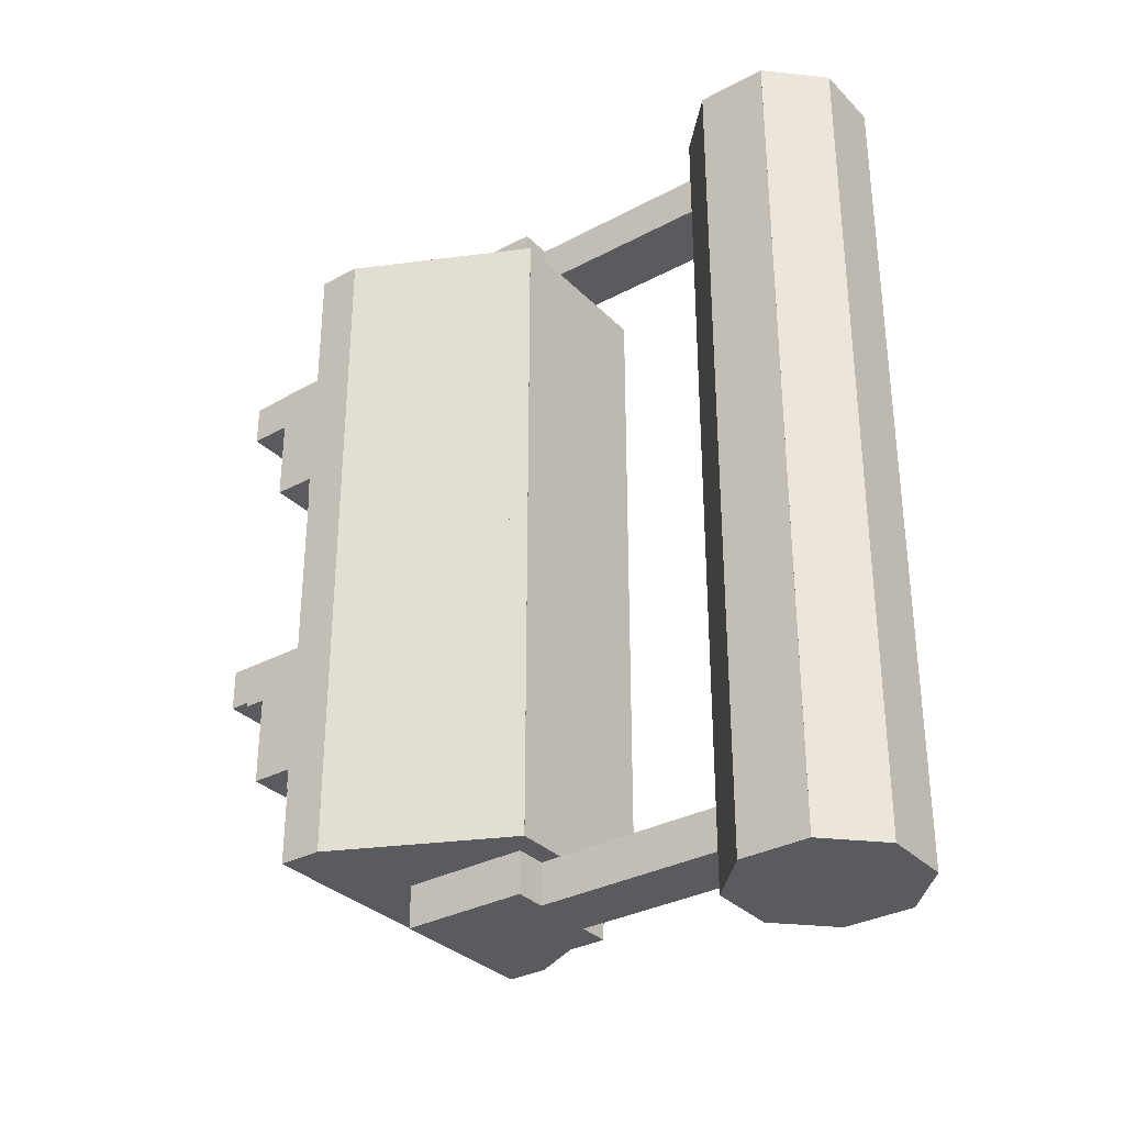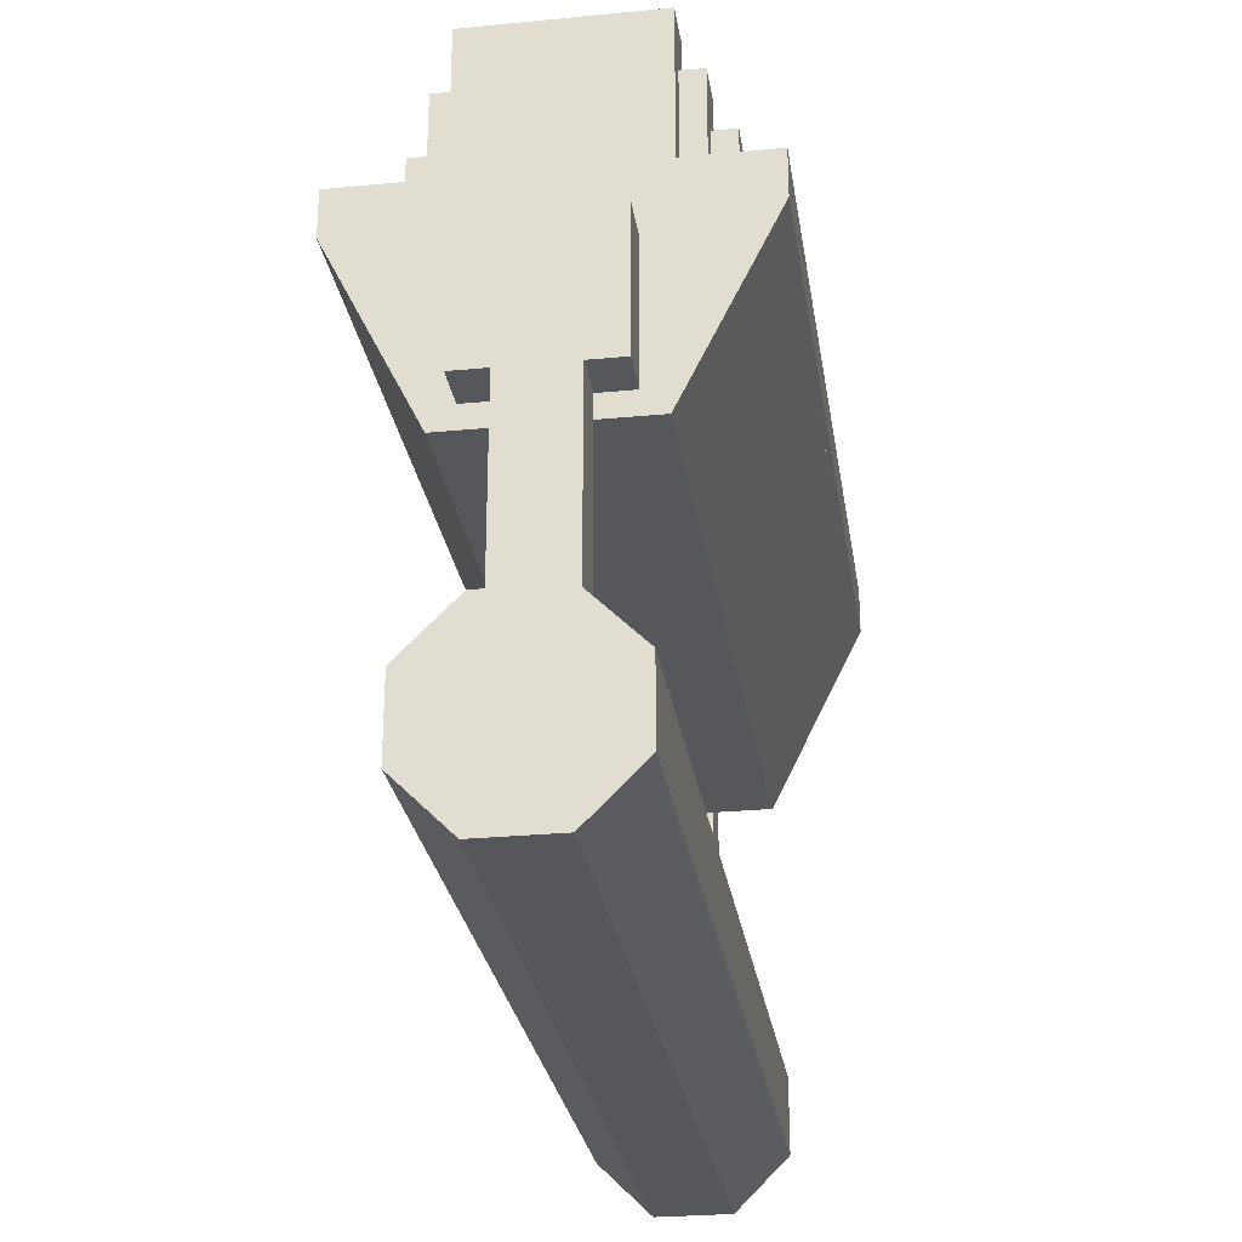
<metadata>
{"format":"obj","ext":"obj","renderer":"f3d","projection":"perspective","resolution":1024,"background":"white","views":[{"elev":-32.7,"azim":126.6,"up":"+Y"},{"elev":-27.2,"azim":-171.5,"up":"+Z"}]}
</metadata>
<code>
o uh_frontplate
v -0.25 1 0.625
v -0.25 1 0.6875
v -0.25 0.5 0.625
v -0.25 0.5 0.6875
v 0.25 1 0.6875
v 0.25 1 0.625
v 0.25 0.5 0.6875
v 0.25 0.5 0.625
f 1 3 2
f 3 4 2
f 5 7 6
f 7 8 6
f 5 6 2
f 6 1 2
f 8 7 3
f 7 4 3
f 6 8 1
f 8 3 1
f 2 4 5
f 4 7 5
o uh_backplate
v -0.125 1 0.375
v -0.125 1 0.4375
v -0.125 0.5 0.375
v -0.125 0.5 0.4375
v 0.125 1 0.4375
v 0.125 1 0.375
v 0.125 0.5 0.4375
v 0.125 0.5 0.375
f 9 11 10
f 11 12 10
f 13 15 14
f 15 16 14
f 13 14 10
f 14 9 10
f 16 15 11
f 15 12 11
f 14 16 9
f 16 11 9
f 10 12 13
f 12 15 13
o uh_left_plate
v -0.1253 1 0.375
v -0.2497 1 0.6245
v -0.1253 0.5 0.375
v -0.2497 0.5 0.6245
v -0.1937 1 0.6524
v -0.06936 1 0.4029
v -0.1937 0.5 0.6524
v -0.06936 0.5 0.4029
f 17 19 18
f 19 20 18
f 21 23 22
f 23 24 22
f 21 22 18
f 22 17 18
f 24 23 19
f 23 20 19
f 22 24 17
f 24 19 17
f 18 20 21
f 20 23 21
o uh_right_plate
v 0.06936 1 0.4029
v 0.1937 1 0.6524
v 0.06936 0.5 0.4029
v 0.1937 0.5 0.6524
v 0.2497 1 0.6245
v 0.1253 1 0.375
v 0.2497 0.5 0.6245
v 0.1253 0.5 0.375
f 25 27 26
f 27 28 26
f 29 31 30
f 31 32 30
f 29 30 26
f 30 25 26
f 32 31 27
f 31 28 27
f 30 32 25
f 32 27 25
f 26 28 29
f 28 31 29
o uh_bottom_plate_large
v -0.1875 0.5625 0.5
v -0.1875 0.5625 0.625
v -0.1875 0.5 0.5
v -0.1875 0.5 0.625
v 0.1875 0.5625 0.625
v 0.1875 0.5625 0.5
v 0.1875 0.5 0.625
v 0.1875 0.5 0.5
f 33 35 34
f 35 36 34
f 37 39 38
f 39 40 38
f 37 38 34
f 38 33 34
f 40 39 35
f 39 36 35
f 38 40 33
f 40 35 33
f 34 36 37
f 36 39 37
o uh_bottom_plate_small
v -0.125 0.5625 0.4375
v -0.125 0.5625 0.5
v -0.125 0.5 0.4375
v -0.125 0.5 0.5
v 0.125 0.5625 0.5
v 0.125 0.5625 0.4375
v 0.125 0.5 0.5
v 0.125 0.5 0.4375
f 41 43 42
f 43 44 42
f 45 47 46
f 47 48 46
f 45 46 42
f 46 41 42
f 48 47 43
f 47 44 43
f 46 48 41
f 48 43 41
f 42 44 45
f 44 47 45
o uh_top_plate_large
v -0.1875 1 0.5
v -0.1875 1 0.625
v -0.1875 0.9375 0.5
v -0.1875 0.9375 0.625
v 0.1875 1 0.625
v 0.1875 1 0.5
v 0.1875 0.9375 0.625
v 0.1875 0.9375 0.5
f 49 51 50
f 51 52 50
f 53 55 54
f 55 56 54
f 53 54 50
f 54 49 50
f 56 55 51
f 55 52 51
f 54 56 49
f 56 51 49
f 50 52 53
f 52 55 53
o uh_top_plate_small
v -0.125 1 0.4375
v -0.125 1 0.5
v -0.125 0.9375 0.4375
v -0.125 0.9375 0.5
v 0.125 1 0.5
v 0.125 1 0.4375
v 0.125 0.9375 0.5
v 0.125 0.9375 0.4375
f 57 59 58
f 59 60 58
f 61 63 62
f 63 64 62
f 61 62 58
f 62 57 58
f 64 63 59
f 63 60 59
f 62 64 57
f 64 59 57
f 58 60 61
f 60 63 61
o upt_top
v -0.125 0.9375 0.6875
v -0.125 0.9375 0.9375
v -0.125 0.875 0.6875
v -0.125 0.875 0.9375
v 0.125 0.9375 0.9375
v 0.125 0.9375 0.6875
v 0.125 0.875 0.9375
v 0.125 0.875 0.6875
f 65 67 66
f 67 68 66
f 69 71 70
f 71 72 70
f 69 70 66
f 70 65 66
f 72 71 67
f 71 68 67
f 70 72 65
f 72 67 65
f 66 68 69
f 68 71 69
o upt_left_corner
v -0.1562 0.9062 0.6875
v -0.1562 0.9062 0.875
v -0.1562 0.8438 0.6875
v -0.1562 0.8438 0.875
v -0.09375 0.9062 0.875
v -0.09375 0.9062 0.6875
v -0.09375 0.8438 0.875
v -0.09375 0.8438 0.6875
f 73 75 74
f 75 76 74
f 77 79 78
f 79 80 78
f 77 78 74
f 78 73 74
f 80 79 75
f 79 76 75
f 78 80 73
f 80 75 73
f 74 76 77
f 76 79 77
o upt_right_corner
v 0.09375 0.9062 0.6875
v 0.09375 0.9062 0.875
v 0.09375 0.8438 0.6875
v 0.09375 0.8438 0.875
v 0.1563 0.9062 0.875
v 0.1563 0.9062 0.6875
v 0.1563 0.8438 0.875
v 0.1563 0.8438 0.6875
f 81 83 82
f 83 84 82
f 85 87 86
f 87 88 86
f 85 86 82
f 86 81 82
f 88 87 83
f 87 84 83
f 86 88 81
f 88 83 81
f 82 84 85
f 84 87 85
o upt_left
v -0.1875 0.875 0.6875
v -0.1875 0.875 0.8125
v -0.1875 0.6875 0.6875
v -0.1875 0.6875 0.8125
v -0.125 0.875 0.8125
v -0.125 0.875 0.6875
v -0.125 0.6875 0.8125
v -0.125 0.6875 0.6875
f 89 91 90
f 91 92 90
f 93 95 94
f 95 96 94
f 93 94 90
f 94 89 90
f 96 95 91
f 95 92 91
f 94 96 89
f 96 91 89
f 90 92 93
f 92 95 93
o upt_left_end
v -0.1875 0.7188 0.6875
v -0.1875 0.7188 0.75
v -0.1875 0.6562 0.6875
v -0.1875 0.6562 0.75
v -0.125 0.7188 0.75
v -0.125 0.7188 0.6875
v -0.125 0.6562 0.75
v -0.125 0.6562 0.6875
f 97 99 98
f 99 100 98
f 101 103 102
f 103 104 102
f 101 102 98
f 102 97 98
f 104 103 99
f 103 100 99
f 102 104 97
f 104 99 97
f 98 100 101
f 100 103 101
o upt_right_end
v 0.125 0.7188 0.6875
v 0.125 0.7188 0.75
v 0.125 0.6562 0.6875
v 0.125 0.6562 0.75
v 0.1875 0.7188 0.75
v 0.1875 0.7188 0.6875
v 0.1875 0.6562 0.75
v 0.1875 0.6562 0.6875
f 105 107 106
f 107 108 106
f 109 111 110
f 111 112 110
f 109 110 106
f 110 105 106
f 112 111 107
f 111 108 107
f 110 112 105
f 112 107 105
f 106 108 109
f 108 111 109
o upt_right
v 0.125 0.875 0.6875
v 0.125 0.875 0.8125
v 0.125 0.6875 0.6875
v 0.125 0.6875 0.8125
v 0.1875 0.875 0.8125
v 0.1875 0.875 0.6875
v 0.1875 0.6875 0.8125
v 0.1875 0.6875 0.6875
f 113 115 114
f 115 116 114
f 117 119 118
f 119 120 118
f 117 118 114
f 118 113 114
f 120 119 115
f 119 116 115
f 118 120 113
f 120 115 113
f 114 116 117
f 116 119 117
o ul_back_top
v -0.125 0.9062 0.6875
v -0.125 0.9062 0.7
v -0.125 0.6562 0.6875
v -0.125 0.6562 0.7
v 0.125 0.9062 0.7
v 0.125 0.9062 0.6875
v 0.125 0.6562 0.7
v 0.125 0.6562 0.6875
f 121 123 122
f 123 124 122
f 125 127 126
f 127 128 126
f 125 126 122
f 126 121 122
f 128 127 123
f 127 124 123
f 126 128 121
f 128 123 121
f 122 124 125
f 124 127 125
o ul_back_bottom
v -0.09375 0.6562 0.6875
v -0.09375 0.6562 0.7
v -0.09375 0.625 0.6875
v -0.09375 0.625 0.7
v 0.09375 0.6562 0.7
v 0.09375 0.6562 0.6875
v 0.09375 0.625 0.7
v 0.09375 0.625 0.6875
f 129 131 130
f 131 132 130
f 133 135 134
f 135 136 134
f 133 134 130
f 134 129 130
f 136 135 131
f 135 132 131
f 134 136 129
f 136 131 129
f 130 132 133
f 132 135 133
o ul_middle_vert
v -0.0625 0.8438 0.7
v -0.0625 0.8438 0.7125
v -0.0625 0.6562 0.7
v -0.0625 0.6562 0.7125
v 0.0625 0.8438 0.7125
v 0.0625 0.8438 0.7
v 0.0625 0.6562 0.7125
v 0.0625 0.6562 0.7
f 137 139 138
f 139 140 138
f 141 143 142
f 143 144 142
f 141 142 138
f 142 137 138
f 144 143 139
f 143 140 139
f 142 144 137
f 144 139 137
f 138 140 141
f 140 143 141
o ul_middle_hor
v -0.09375 0.8125 0.7
v -0.09375 0.8125 0.7125
v -0.09375 0.6875 0.7
v -0.09375 0.6875 0.7125
v 0.09375 0.8125 0.7125
v 0.09375 0.8125 0.7
v 0.09375 0.6875 0.7125
v 0.09375 0.6875 0.7
f 145 147 146
f 147 148 146
f 149 151 150
f 151 152 150
f 149 150 146
f 150 145 146
f 152 151 147
f 151 148 147
f 150 152 145
f 152 147 145
f 146 148 149
f 148 151 149
o ul_f
v -0.0625 0.8125 0.7125
v -0.0625 0.8125 0.725
v -0.0625 0.6875 0.7125
v -0.0625 0.6875 0.725
v 0.0625 0.8125 0.725
v 0.0625 0.8125 0.7125
v 0.0625 0.6875 0.725
v 0.0625 0.6875 0.7125
f 153 155 154
f 155 156 154
f 157 159 158
f 159 160 158
f 157 158 154
f 158 153 154
f 160 159 155
f 159 156 155
f 158 160 153
f 160 155 153
f 154 156 157
f 156 159 157
o lightflare_1
v -0.125 0.875 0.6625
v -0.125 0.875 0.725
v -0.125 0.625 0.6625
v -0.125 0.625 0.725
v 0.125 0.875 0.725
v 0.125 0.875 0.6625
v 0.125 0.625 0.725
v 0.125 0.625 0.6625
f 161 163 162
f 163 164 162
f 165 167 166
f 167 168 166
f 165 166 162
f 166 161 162
f 168 167 163
f 167 164 163
f 166 168 161
f 168 163 161
f 162 164 165
f 164 167 165
o lh_frontplate
v -0.25 0.5 0.625
v -0.25 0.5 0.6875
v -0.25 0 0.625
v -0.25 0 0.6875
v 0.25 0.5 0.6875
v 0.25 0.5 0.625
v 0.25 0 0.6875
v 0.25 0 0.625
f 169 171 170
f 171 172 170
f 173 175 174
f 175 176 174
f 173 174 170
f 174 169 170
f 176 175 171
f 175 172 171
f 174 176 169
f 176 171 169
f 170 172 173
f 172 175 173
o lh_backplate
v -0.125 0.5 0.375
v -0.125 0.5 0.4375
v -0.125 0 0.375
v -0.125 0 0.4375
v 0.125 0.5 0.4375
v 0.125 0.5 0.375
v 0.125 0 0.4375
v 0.125 0 0.375
f 177 179 178
f 179 180 178
f 181 183 182
f 183 184 182
f 181 182 178
f 182 177 178
f 184 183 179
f 183 180 179
f 182 184 177
f 184 179 177
f 178 180 181
f 180 183 181
o lh_left_plate
v -0.1253 0.5 0.375
v -0.2497 0.5 0.6245
v -0.1253 0 0.375
v -0.2497 0 0.6245
v -0.1937 0.5 0.6524
v -0.06936 0.5 0.4029
v -0.1937 0 0.6524
v -0.06936 0 0.4029
f 185 187 186
f 187 188 186
f 189 191 190
f 191 192 190
f 189 190 186
f 190 185 186
f 192 191 187
f 191 188 187
f 190 192 185
f 192 187 185
f 186 188 189
f 188 191 189
o lh_right_plate
v 0.06936 0.5 0.4029
v 0.1937 0.5 0.6524
v 0.06936 0 0.4029
v 0.1937 0 0.6524
v 0.2497 0.5 0.6245
v 0.1253 0.5 0.375
v 0.2497 0 0.6245
v 0.1253 0 0.375
f 193 195 194
f 195 196 194
f 197 199 198
f 199 200 198
f 197 198 194
f 198 193 194
f 200 199 195
f 199 196 195
f 198 200 193
f 200 195 193
f 194 196 197
f 196 199 197
o lh_bottom_plate_large
v -0.1875 0.0625 0.5
v -0.1875 0.0625 0.625
v -0.1875 0 0.5
v -0.1875 0 0.625
v 0.1875 0.0625 0.625
v 0.1875 0.0625 0.5
v 0.1875 0 0.625
v 0.1875 0 0.5
f 201 203 202
f 203 204 202
f 205 207 206
f 207 208 206
f 205 206 202
f 206 201 202
f 208 207 203
f 207 204 203
f 206 208 201
f 208 203 201
f 202 204 205
f 204 207 205
o lh_top_plate_small
v -0.125 0.5 0.4375
v -0.125 0.5 0.5
v -0.125 0.4375 0.4375
v -0.125 0.4375 0.5
v 0.125 0.5 0.5
v 0.125 0.5 0.4375
v 0.125 0.4375 0.5
v 0.125 0.4375 0.4375
f 209 211 210
f 211 212 210
f 213 215 214
f 215 216 214
f 213 214 210
f 214 209 210
f 216 215 211
f 215 212 211
f 214 216 209
f 216 211 209
f 210 212 213
f 212 215 213
o lh_top_plate_large
v -0.1875 0.5 0.5
v -0.1875 0.5 0.625
v -0.1875 0.4375 0.5
v -0.1875 0.4375 0.625
v 0.1875 0.5 0.625
v 0.1875 0.5 0.5
v 0.1875 0.4375 0.625
v 0.1875 0.4375 0.5
f 217 219 218
f 219 220 218
f 221 223 222
f 223 224 222
f 221 222 218
f 222 217 218
f 224 223 219
f 223 220 219
f 222 224 217
f 224 219 217
f 218 220 221
f 220 223 221
o lh_bottom_plate_small
v -0.125 0.0625 0.4375
v -0.125 0.0625 0.5
v -0.125 0 0.4375
v -0.125 0 0.5
v 0.125 0.0625 0.5
v 0.125 0.0625 0.4375
v 0.125 0 0.5
v 0.125 0 0.4375
f 225 227 226
f 227 228 226
f 229 231 230
f 231 232 230
f 229 230 226
f 230 225 226
f 232 231 227
f 231 228 227
f 230 232 225
f 232 227 225
f 226 228 229
f 228 231 229
o lwt_top
v -0.125 0.4375 0.6875
v -0.125 0.4375 0.9375
v -0.125 0.375 0.6875
v -0.125 0.375 0.9375
v 0.125 0.4375 0.9375
v 0.125 0.4375 0.6875
v 0.125 0.375 0.9375
v 0.125 0.375 0.6875
f 233 235 234
f 235 236 234
f 237 239 238
f 239 240 238
f 237 238 234
f 238 233 234
f 240 239 235
f 239 236 235
f 238 240 233
f 240 235 233
f 234 236 237
f 236 239 237
o lwt_left_corner
v -0.1562 0.4062 0.6875
v -0.1562 0.4062 0.875
v -0.1562 0.3438 0.6875
v -0.1562 0.3438 0.875
v -0.09375 0.4062 0.875
v -0.09375 0.4062 0.6875
v -0.09375 0.3438 0.875
v -0.09375 0.3438 0.6875
f 241 243 242
f 243 244 242
f 245 247 246
f 247 248 246
f 245 246 242
f 246 241 242
f 248 247 243
f 247 244 243
f 246 248 241
f 248 243 241
f 242 244 245
f 244 247 245
o lwt_right_corner
v 0.09375 0.4062 0.6875
v 0.09375 0.4062 0.875
v 0.09375 0.3438 0.6875
v 0.09375 0.3438 0.875
v 0.1563 0.4062 0.875
v 0.1563 0.4062 0.6875
v 0.1563 0.3438 0.875
v 0.1563 0.3438 0.6875
f 249 251 250
f 251 252 250
f 253 255 254
f 255 256 254
f 253 254 250
f 254 249 250
f 256 255 251
f 255 252 251
f 254 256 249
f 256 251 249
f 250 252 253
f 252 255 253
o lwt_left
v -0.1875 0.375 0.6875
v -0.1875 0.375 0.8125
v -0.1875 0.1875 0.6875
v -0.1875 0.1875 0.8125
v -0.125 0.375 0.8125
v -0.125 0.375 0.6875
v -0.125 0.1875 0.8125
v -0.125 0.1875 0.6875
f 257 259 258
f 259 260 258
f 261 263 262
f 263 264 262
f 261 262 258
f 262 257 258
f 264 263 259
f 263 260 259
f 262 264 257
f 264 259 257
f 258 260 261
f 260 263 261
o lwt_left_end
v -0.1875 0.2188 0.6875
v -0.1875 0.2188 0.75
v -0.1875 0.1562 0.6875
v -0.1875 0.1562 0.75
v -0.125 0.2188 0.75
v -0.125 0.2188 0.6875
v -0.125 0.1562 0.75
v -0.125 0.1562 0.6875
f 265 267 266
f 267 268 266
f 269 271 270
f 271 272 270
f 269 270 266
f 270 265 266
f 272 271 267
f 271 268 267
f 270 272 265
f 272 267 265
f 266 268 269
f 268 271 269
o lwt_right
v 0.125 0.375 0.6875
v 0.125 0.375 0.8125
v 0.125 0.1875 0.6875
v 0.125 0.1875 0.8125
v 0.1875 0.375 0.8125
v 0.1875 0.375 0.6875
v 0.1875 0.1875 0.8125
v 0.1875 0.1875 0.6875
f 273 275 274
f 275 276 274
f 277 279 278
f 279 280 278
f 277 278 274
f 278 273 274
f 280 279 275
f 279 276 275
f 278 280 273
f 280 275 273
f 274 276 277
f 276 279 277
o lwt_right_end
v 0.125 0.2188 0.6875
v 0.125 0.2188 0.75
v 0.125 0.1562 0.6875
v 0.125 0.1562 0.75
v 0.1875 0.2188 0.75
v 0.1875 0.2188 0.6875
v 0.1875 0.1562 0.75
v 0.1875 0.1562 0.6875
f 281 283 282
f 283 284 282
f 285 287 286
f 287 288 286
f 285 286 282
f 286 281 282
f 288 287 283
f 287 284 283
f 286 288 281
f 288 283 281
f 282 284 285
f 284 287 285
o ll_back_top
v -0.125 0.4062 0.6875
v -0.125 0.4062 0.7
v -0.125 0.1562 0.6875
v -0.125 0.1562 0.7
v 0.125 0.4062 0.7
v 0.125 0.4062 0.6875
v 0.125 0.1562 0.7
v 0.125 0.1562 0.6875
f 289 291 290
f 291 292 290
f 293 295 294
f 295 296 294
f 293 294 290
f 294 289 290
f 296 295 291
f 295 292 291
f 294 296 289
f 296 291 289
f 290 292 293
f 292 295 293
o ll_back_bottom
v -0.09375 0.1562 0.6875
v -0.09375 0.1562 0.7
v -0.09375 0.125 0.6875
v -0.09375 0.125 0.7
v 0.09375 0.1562 0.7
v 0.09375 0.1562 0.6875
v 0.09375 0.125 0.7
v 0.09375 0.125 0.6875
f 297 299 298
f 299 300 298
f 301 303 302
f 303 304 302
f 301 302 298
f 302 297 298
f 304 303 299
f 303 300 299
f 302 304 297
f 304 299 297
f 298 300 301
f 300 303 301
o ll_middle_vert
v -0.0625 0.3438 0.7
v -0.0625 0.3438 0.7125
v -0.0625 0.1562 0.7
v -0.0625 0.1562 0.7125
v 0.0625 0.3438 0.7125
v 0.0625 0.3438 0.7
v 0.0625 0.1562 0.7125
v 0.0625 0.1562 0.7
f 305 307 306
f 307 308 306
f 309 311 310
f 311 312 310
f 309 310 306
f 310 305 306
f 312 311 307
f 311 308 307
f 310 312 305
f 312 307 305
f 306 308 309
f 308 311 309
o ll_middle_hor
v -0.09375 0.3125 0.7
v -0.09375 0.3125 0.7125
v -0.09375 0.1875 0.7
v -0.09375 0.1875 0.7125
v 0.09375 0.3125 0.7125
v 0.09375 0.3125 0.7
v 0.09375 0.1875 0.7125
v 0.09375 0.1875 0.7
f 313 315 314
f 315 316 314
f 317 319 318
f 319 320 318
f 317 318 314
f 318 313 314
f 320 319 315
f 319 316 315
f 318 320 313
f 320 315 313
f 314 316 317
f 316 319 317
o ll_f
v -0.0625 0.3125 0.7125
v -0.0625 0.3125 0.725
v -0.0625 0.1875 0.7125
v -0.0625 0.1875 0.725
v 0.0625 0.3125 0.725
v 0.0625 0.3125 0.7125
v 0.0625 0.1875 0.725
v 0.0625 0.1875 0.7125
f 321 323 322
f 323 324 322
f 325 327 326
f 327 328 326
f 325 326 322
f 326 321 322
f 328 327 323
f 327 324 323
f 326 328 321
f 328 323 321
f 322 324 325
f 324 327 325
o lightflare_2
v -0.125 0.375 0.6625
v -0.125 0.375 0.725
v -0.125 0.125 0.6625
v -0.125 0.125 0.725
v 0.125 0.375 0.725
v 0.125 0.375 0.6625
v 0.125 0.125 0.725
v 0.125 0.125 0.6625
f 329 331 330
f 331 332 330
f 333 335 334
f 335 336 334
f 333 334 330
f 334 329 330
f 336 335 331
f 335 332 331
f 334 336 329
f 336 331 329
f 330 332 333
f 332 335 333
o rod
v 0.04688 1.062 0.5625
v 0.04688 1.062 0.125
v 0.04688 1 0.5625
v 0.04688 1 0.125
v -0.04688 1.062 0.125
v -0.04688 1.062 0.5625
v -0.04688 1 0.125
v -0.04688 1 0.5625
f 337 339 338
f 339 340 338
f 341 343 342
f 343 344 342
f 341 342 338
f 342 337 338
f 344 343 339
f 343 340 339
f 342 344 337
f 344 339 337
f 338 340 341
f 340 343 341
o connector
v 0.09375 1.062 0.5938
v 0.09375 1.062 0.4062
v 0.09375 1 0.5938
v 0.09375 1 0.4062
v -0.09375 1.062 0.4062
v -0.09375 1.062 0.5938
v -0.09375 1 0.4062
v -0.09375 1 0.5938
f 345 347 346
f 347 348 346
f 349 351 350
f 351 352 350
f 349 350 346
f 350 345 346
f 352 351 347
f 351 348 347
f 350 352 345
f 352 347 345
f 346 348 349
f 348 351 349
o rod
v 0.04688 0 0.5625
v 0.04688 0 0.125
v 0.04688 -0.0625 0.5625
v 0.04688 -0.0625 0.125
v -0.04688 0 0.125
v -0.04688 0 0.5625
v -0.04688 -0.0625 0.125
v -0.04688 -0.0625 0.5625
f 353 355 354
f 355 356 354
f 357 359 358
f 359 360 358
f 357 358 354
f 358 353 354
f 360 359 355
f 359 356 355
f 358 360 353
f 360 355 353
f 354 356 357
f 356 359 357
o connector
v 0.09375 0 0.5938
v 0.09375 0 0.4062
v 0.09375 -0.0625 0.5938
v 0.09375 -0.0625 0.4062
v -0.09375 0 0.4062
v -0.09375 0 0.5938
v -0.09375 -0.0625 0.4062
v -0.09375 -0.0625 0.5938
f 361 363 362
f 363 364 362
f 365 367 366
f 367 368 366
f 365 366 362
f 366 361 362
f 368 367 363
f 367 364 363
f 366 368 361
f 368 363 361
f 362 364 365
f 364 367 365
o cube
v 0.05172 1.125 0.125
v 0.05172 1.125 -0.125
v 0.05172 -0.125 0.125
v 0.05172 -0.125 -0.125
v -0.05172 1.125 -0.125
v -0.05172 1.125 0.125
v -0.05172 -0.125 -0.125
v -0.05172 -0.125 0.125
f 369 371 370
f 371 372 370
f 373 375 374
f 375 376 374
f 373 374 370
f 374 369 370
f 376 375 371
f 375 372 371
f 374 376 369
f 376 371 369
f 370 372 373
f 372 375 373
o cube
v 0.125 1.125 0.05172
v 0.125 1.125 -0.05172
v 0.125 -0.125 0.05172
v 0.125 -0.125 -0.05172
v -0.125 1.125 -0.05172
v -0.125 1.125 0.05172
v -0.125 -0.125 -0.05172
v -0.125 -0.125 0.05172
f 377 379 378
f 379 380 378
f 381 383 382
f 383 384 382
f 381 382 378
f 382 377 378
f 384 383 379
f 383 380 379
f 382 384 377
f 384 379 377
f 378 380 381
f 380 383 381
o cube
v 0.125 1.125 0.05182
v -0.05182 1.125 -0.125
v 0.125 -0.125 0.05182
v -0.05182 -0.125 -0.125
v -0.125 1.125 -0.05182
v 0.05182 1.125 0.125
v -0.125 -0.125 -0.05182
v 0.05182 -0.125 0.125
f 385 387 386
f 387 388 386
f 389 391 390
f 391 392 390
f 389 390 386
f 390 385 386
f 392 391 387
f 391 388 387
f 390 392 385
f 392 387 385
f 386 388 389
f 388 391 389
o cube
v 0.125 1.125 -0.05182
v 0.05182 1.125 -0.125
v 0.125 -0.125 -0.05182
v 0.05182 -0.125 -0.125
v -0.125 1.125 0.05182
v -0.05182 1.125 0.125
v -0.125 -0.125 0.05182
v -0.05182 -0.125 0.125
f 393 395 394
f 395 396 394
f 397 399 398
f 399 400 398
f 397 398 394
f 398 393 394
f 400 399 395
f 399 396 395
f 398 400 393
f 400 395 393
f 394 396 397
f 396 399 397

</code>
